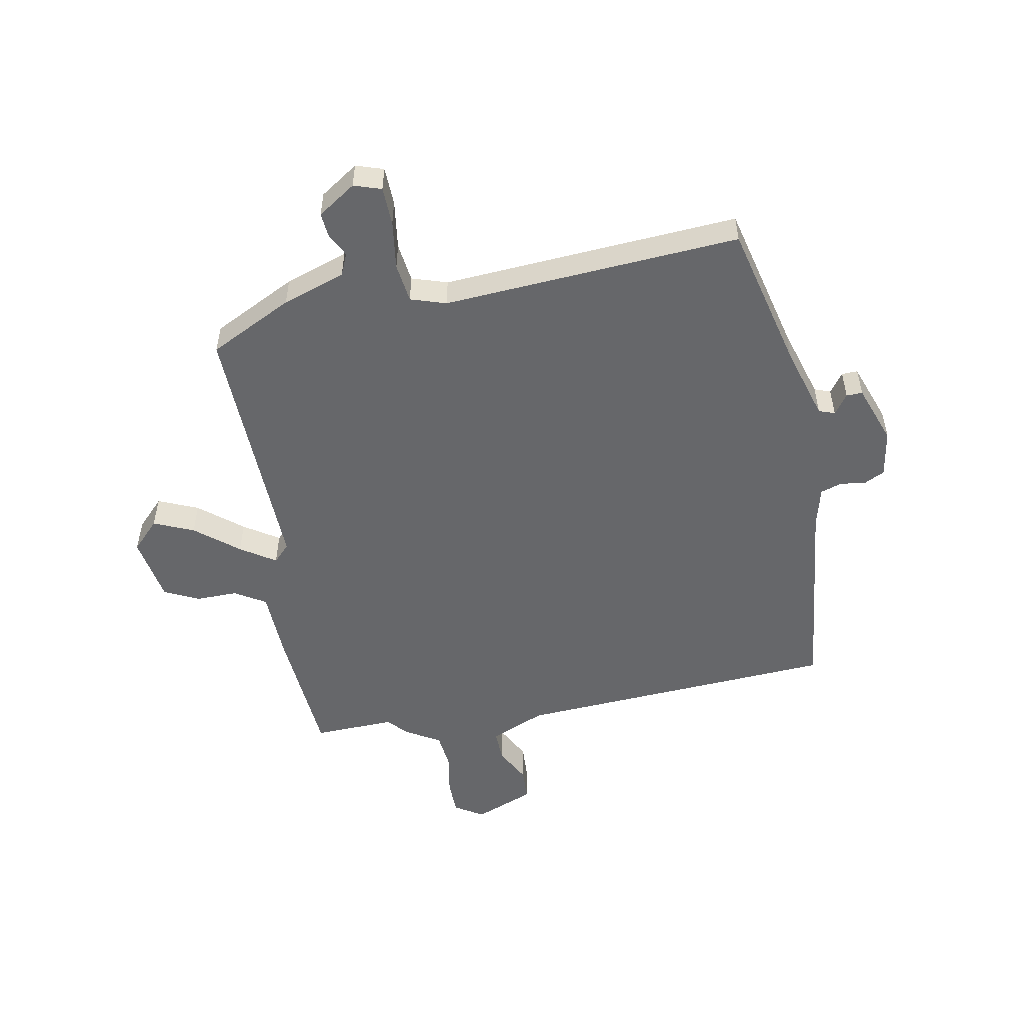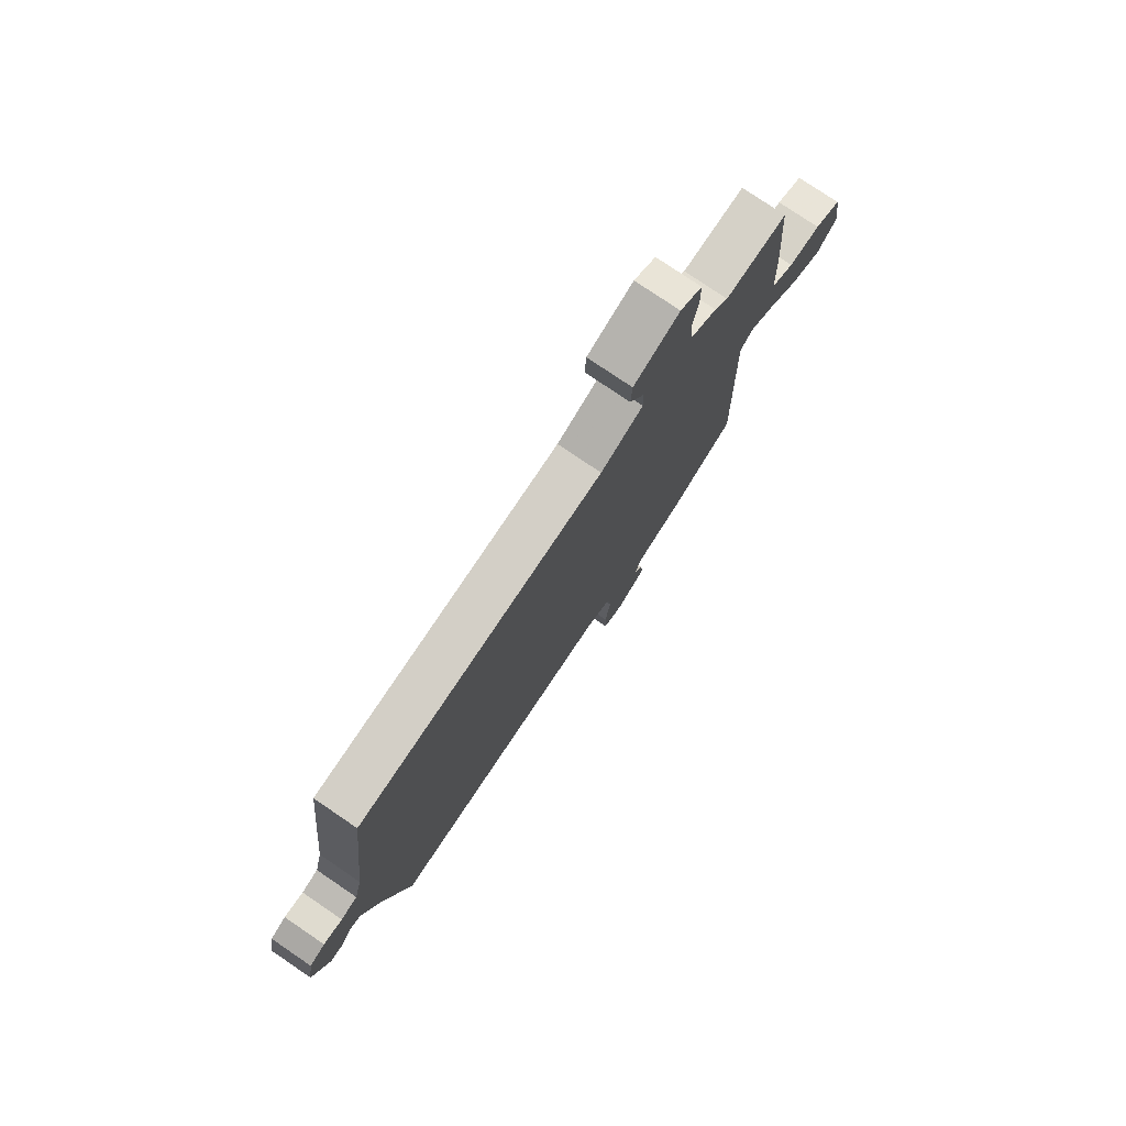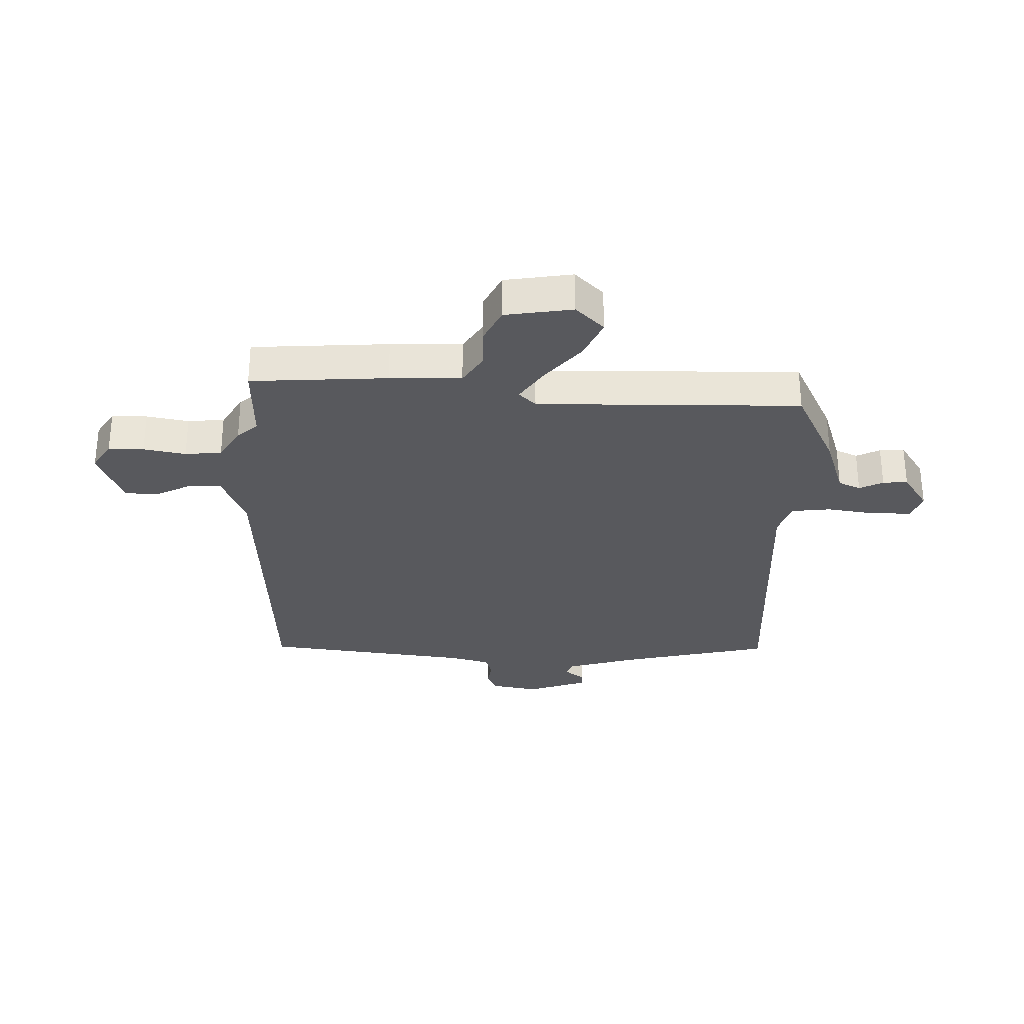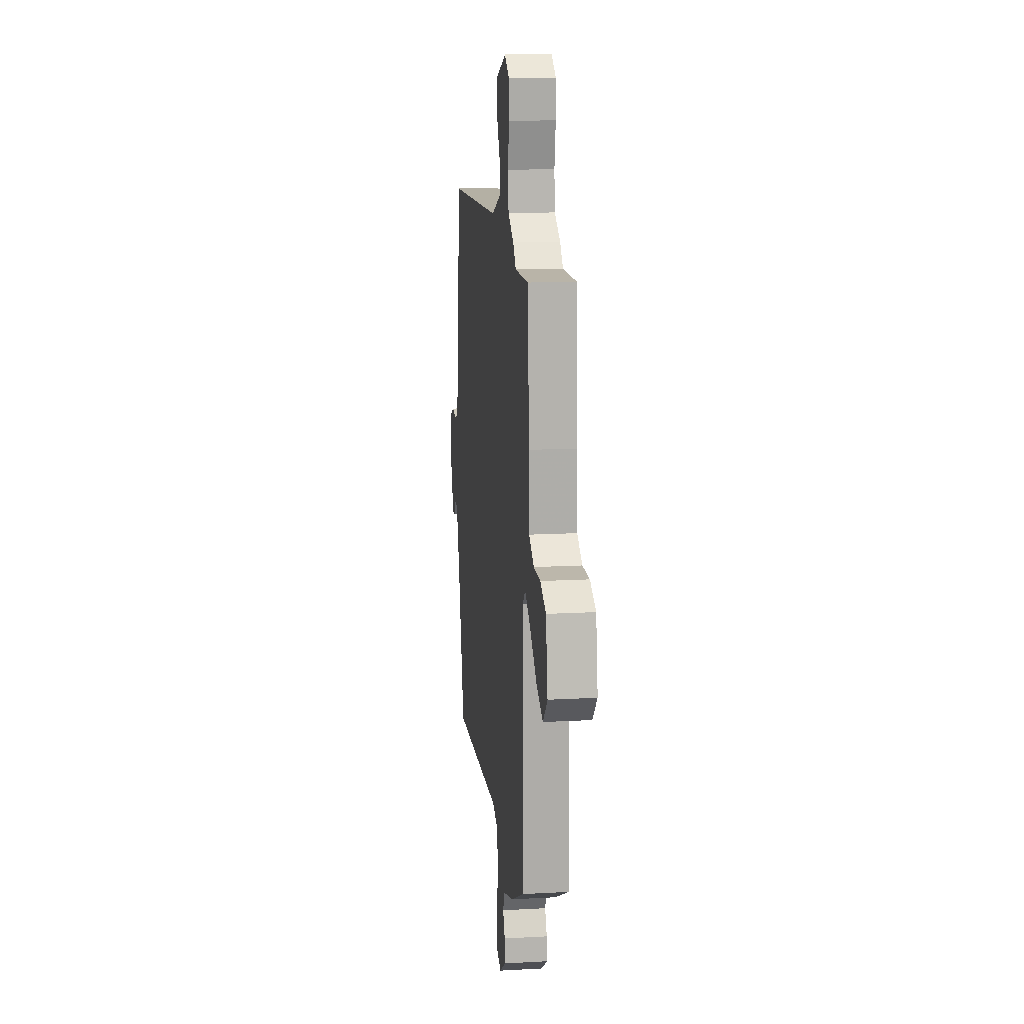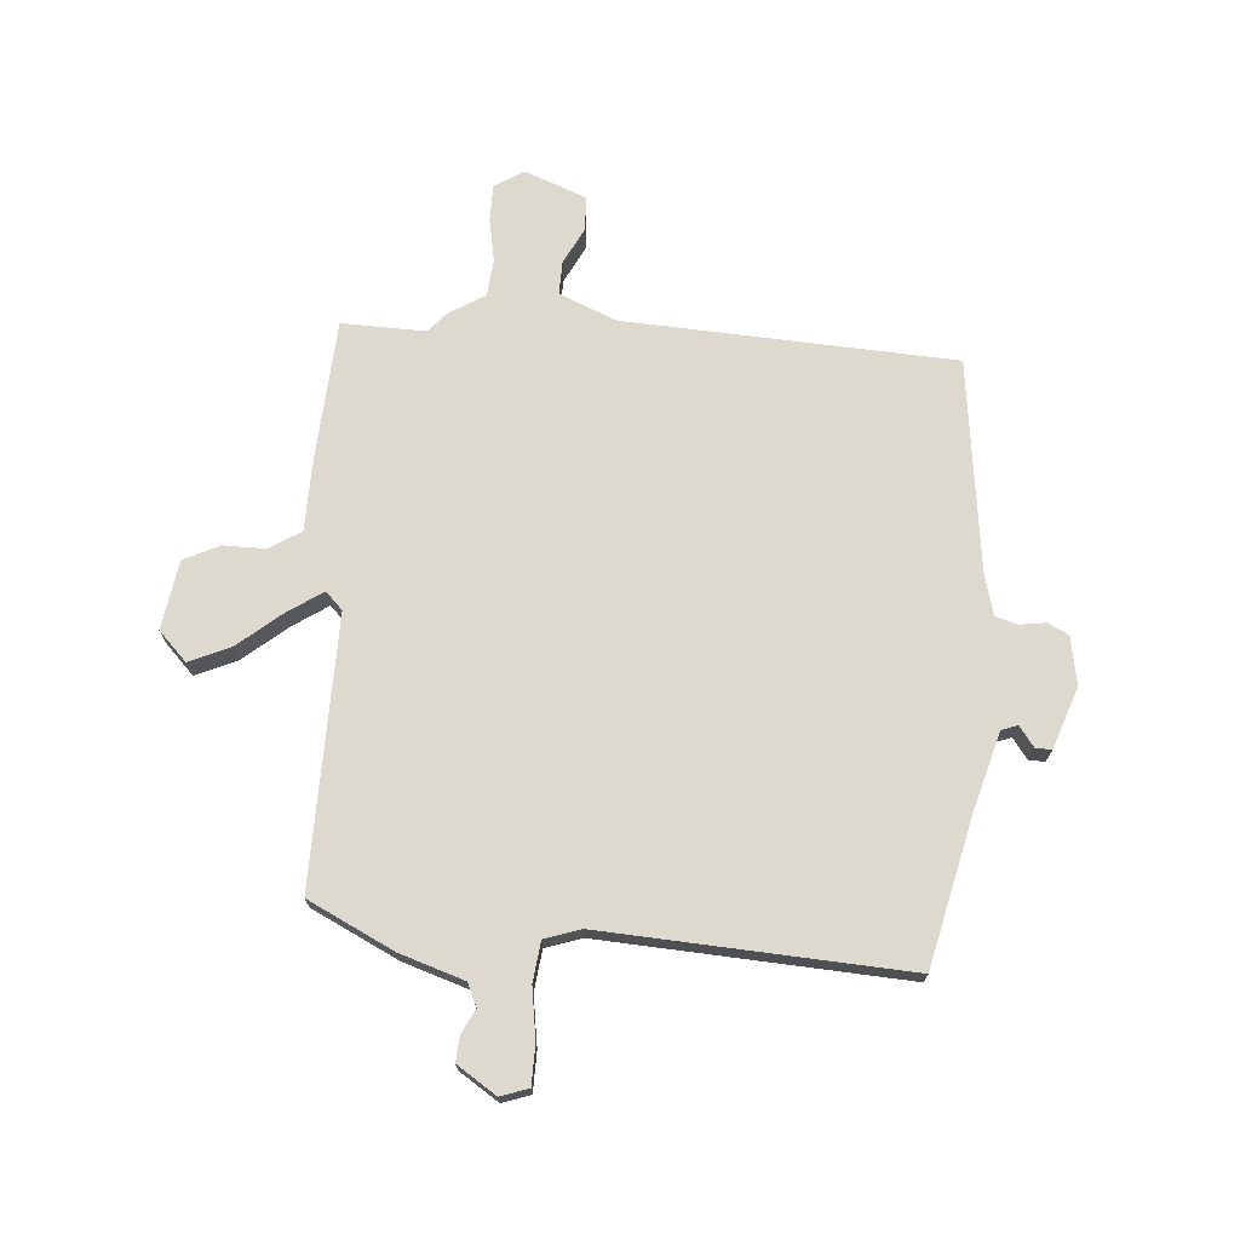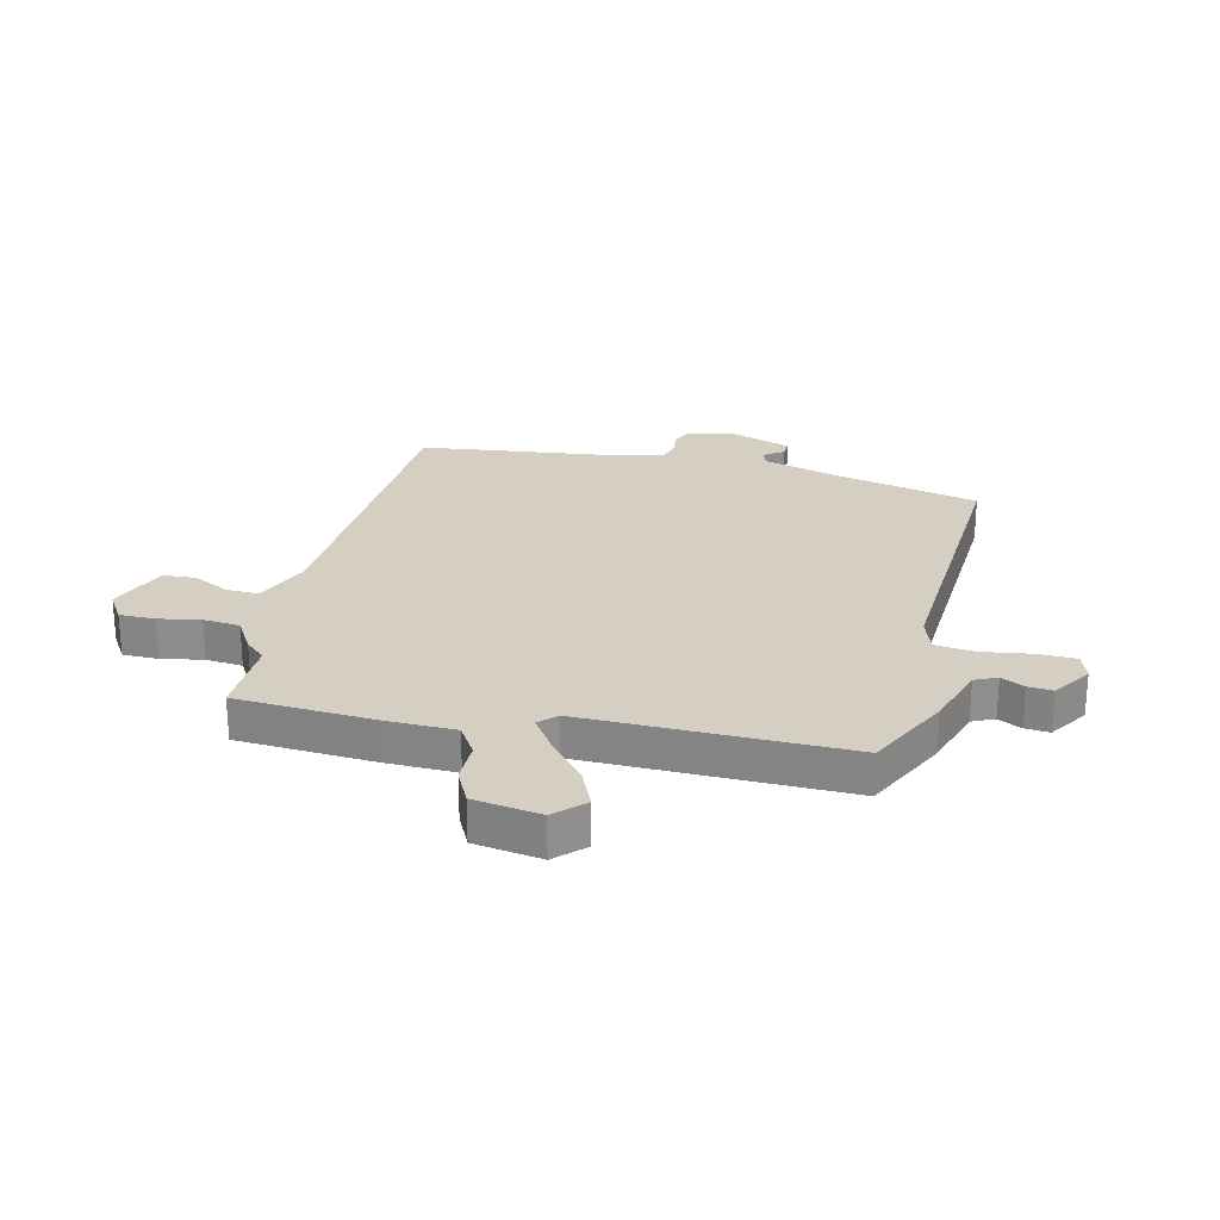
<metadata>
{"format":"obj","ext":"obj","renderer":"f3d","projection":"perspective","resolution":1024,"background":"white","views":[{"elev":-52.2,"azim":-169.4,"up":"+Y"},{"elev":77.6,"azim":-55.8,"up":"+Z"},{"elev":-30.0,"azim":87.8,"up":"+Y"},{"elev":15.1,"azim":83.3,"up":"+Z"},{"elev":71.6,"azim":-176.3,"up":"+Y"},{"elev":25.4,"azim":102.7,"up":"+Y"}]}
</metadata>
<code>
v -0.465 0.07 -0.507
v -0.528 0.07 -0.247
v -0.566 0.07 -0.12
v -0.594 0.07 -0.11
v -0.619 0.07 -0.145
v -0.647 0.07 -0.146
v -0.685 0.07 -0.041
v -0.671 0.07 0.042
v -0.635 0.07 0.06
v -0.591 0.07 0.054
v -0.553 0.07 0.066
v -0.535 0.07 0.137
v -0.494 0.07 0.5
v 0.072 0.07 0.535
v 0.169 0.07 0.577
v 0.167 0.07 0.634
v 0.134 0.07 0.697
v 0.137 0.07 0.755
v 0.242 0.07 0.797
v 0.292 0.07 0.766
v 0.293 0.07 0.704
v 0.28 0.07 0.63
v 0.287 0.07 0.566
v 0.347 0.07 0.531
v 0.379 0.07 0.496
v 0.522 0.07 0.501
v 0.54 0.07 0.262
v 0.544 0.07 0.137
v 0.598 0.07 0.104
v 0.671 0.07 0.105
v 0.732 0.07 0.076
v 0.752 0.07 -0.042
v 0.704 0.07 -0.092
v 0.634 0.07 -0.062
v 0.559 0.07 -0.001
v 0.498 0.07 0.039
v 0.469 0.07 0.009
v 0.481 0.07 -0.452
v 0.334 0.07 -0.526
v 0.224 0.07 -0.563
v 0.207 0.07 -0.602
v 0.228 0.07 -0.643
v 0.232 0.07 -0.686
v 0.165 0.07 -0.731
v 0.117 0.07 -0.715
v 0.115 0.07 -0.647
v 0.127 0.07 -0.561
v 0.118 0.07 -0.492
v 0.056 0.07 -0.472
v -0.465 0 -0.507
v -0.528 0 -0.247
v -0.566 0 -0.12
v -0.594 0 -0.11
v -0.619 0 -0.145
v -0.647 0 -0.146
v -0.685 0 -0.041
v -0.671 0 0.042
v -0.635 0 0.06
v -0.591 0 0.054
v -0.553 0 0.066
v -0.535 0 0.137
v -0.494 0 0.5
v 0.072 0 0.535
v 0.169 0 0.577
v 0.167 0 0.634
v 0.134 0 0.697
v 0.137 0 0.755
v 0.242 0 0.797
v 0.292 0 0.766
v 0.293 0 0.704
v 0.28 0 0.63
v 0.287 0 0.566
v 0.347 0 0.531
v 0.379 0 0.496
v 0.522 0 0.501
v 0.54 0 0.262
v 0.544 0 0.137
v 0.598 0 0.104
v 0.671 0 0.105
v 0.732 0 0.076
v 0.752 0 -0.042
v 0.704 0 -0.092
v 0.634 0 -0.062
v 0.559 0 -0.001
v 0.498 0 0.039
v 0.469 0 0.009
v 0.481 0 -0.452
v 0.334 0 -0.526
v 0.224 0 -0.563
v 0.207 0 -0.602
v 0.228 0 -0.643
v 0.232 0 -0.686
v 0.165 0 -0.731
v 0.117 0 -0.715
v 0.115 0 -0.647
v 0.127 0 -0.561
v 0.118 0 -0.492
v 0.056 0 -0.472
f 45 46 47
f 44 45 47
f 43 44 47
f 42 43 47
f 41 42 47
f 40 41 47 48
f 39 40 48
f 38 39 48
f 37 38 48
f 33 34 35
f 32 33 35
f 31 32 35
f 30 31 35
f 29 30 35
f 28 29 35 36
f 28 36 37
f 27 28 37
f 26 27 37
f 25 26 37
f 37 48 49
f 25 37 49
f 24 25 49
f 23 24 49
f 20 21 22
f 19 20 22
f 18 19 22
f 17 18 22
f 16 17 22
f 12 13 14
f 11 12 14 15
f 8 9 10
f 7 8 10
f 6 7 10
f 5 6 10
f 4 5 10
f 3 4 10 11
f 2 3 11 15
f 49 1 2 15
f 15 16 22 23
f 15 23 49
f 96 95 94
f 96 94 93
f 96 93 92
f 96 92 91
f 96 91 90
f 97 96 90 89
f 97 89 88
f 97 88 87
f 97 87 86
f 84 83 82
f 84 82 81
f 84 81 80
f 84 80 79
f 84 79 78
f 85 84 78 77
f 86 85 77
f 86 77 76
f 86 76 75
f 86 75 74
f 98 97 86
f 98 86 74
f 98 74 73
f 98 73 72
f 71 70 69
f 71 69 68
f 71 68 67
f 71 67 66
f 71 66 65
f 63 62 61
f 64 63 61 60
f 59 58 57
f 59 57 56
f 59 56 55
f 59 55 54
f 59 54 53
f 60 59 53 52
f 64 60 52 51
f 64 51 50 98
f 72 71 65 64
f 98 72 64
f 1 50 51 2
f 2 51 52 3
f 3 52 53 4
f 4 53 54 5
f 5 54 55 6
f 6 55 56 7
f 7 56 57 8
f 8 57 58 9
f 9 58 59 10
f 10 59 60 11
f 11 60 61 12
f 12 61 62 13
f 13 62 63 14
f 14 63 64 15
f 15 64 65 16
f 16 65 66 17
f 17 66 67 18
f 18 67 68 19
f 19 68 69 20
f 20 69 70 21
f 21 70 71 22
f 22 71 72 23
f 23 72 73 24
f 24 73 74 25
f 25 74 75 26
f 26 75 76 27
f 27 76 77 28
f 28 77 78 29
f 29 78 79 30
f 30 79 80 31
f 31 80 81 32
f 32 81 82 33
f 33 82 83 34
f 34 83 84 35
f 35 84 85 36
f 36 85 86 37
f 37 86 87 38
f 38 87 88 39
f 39 88 89 40
f 40 89 90 41
f 41 90 91 42
f 42 91 92 43
f 43 92 93 44
f 44 93 94 45
f 45 94 95 46
f 46 95 96 47
f 47 96 97 48
f 48 97 98 49
f 49 98 50 1

</code>
